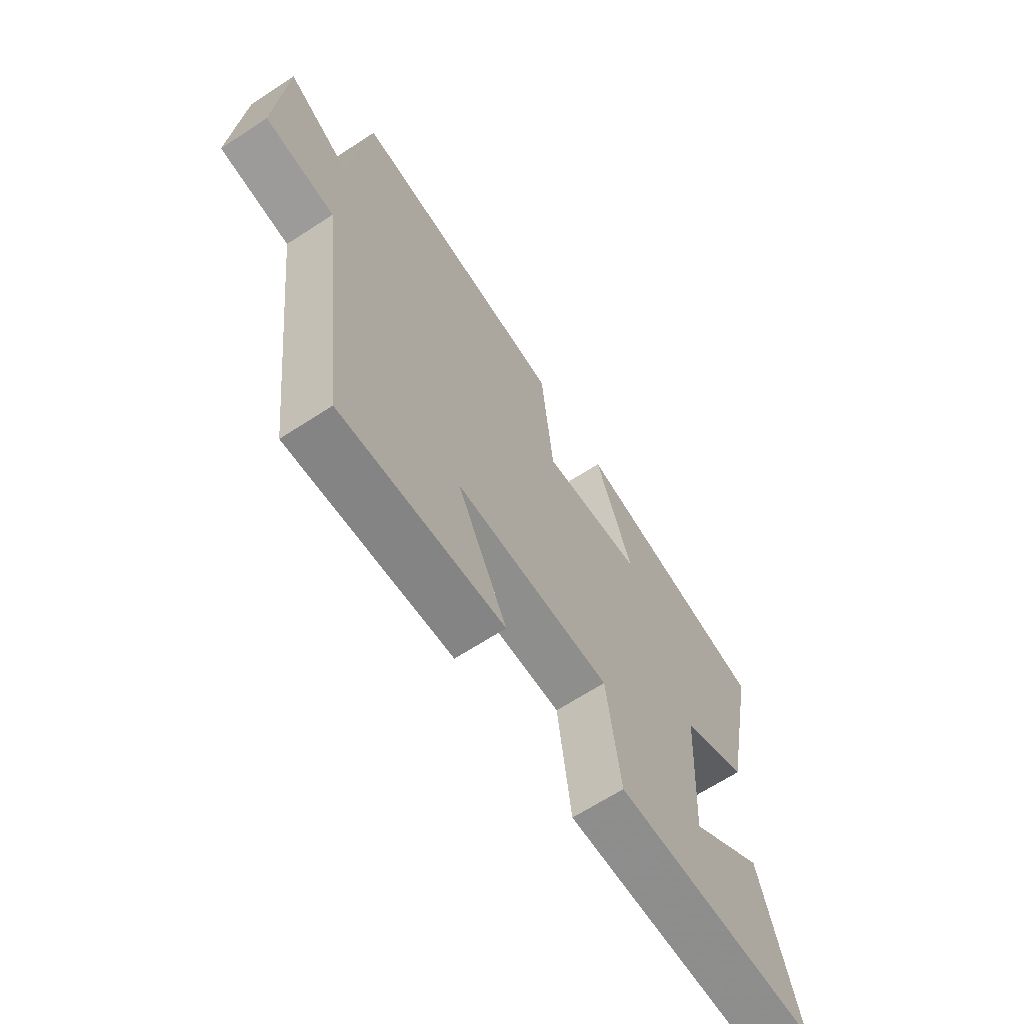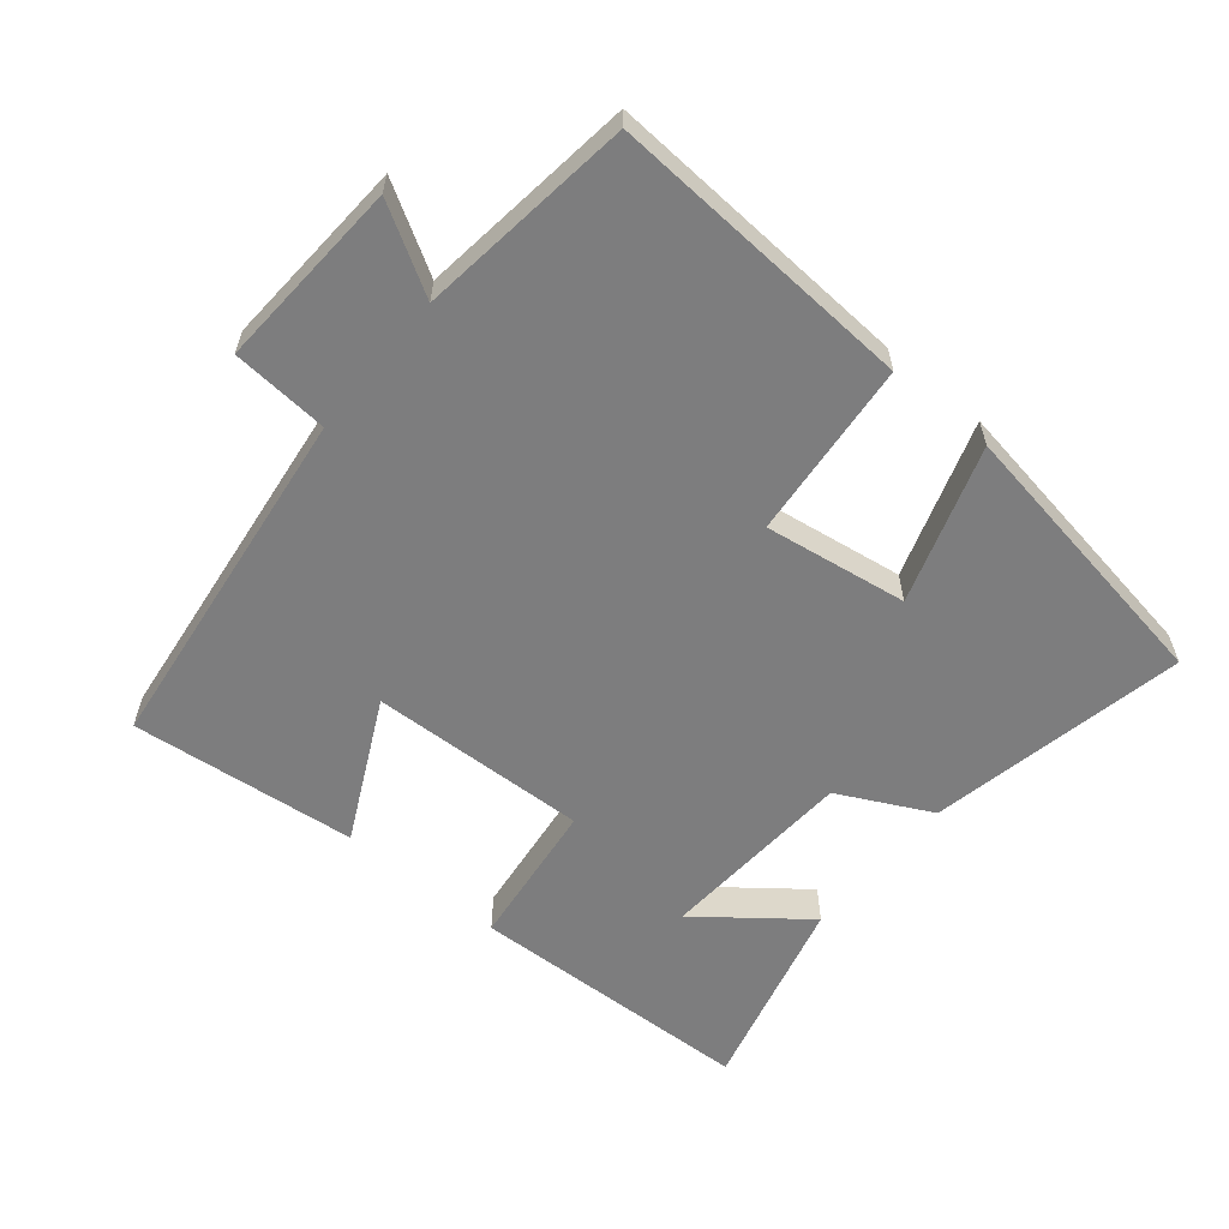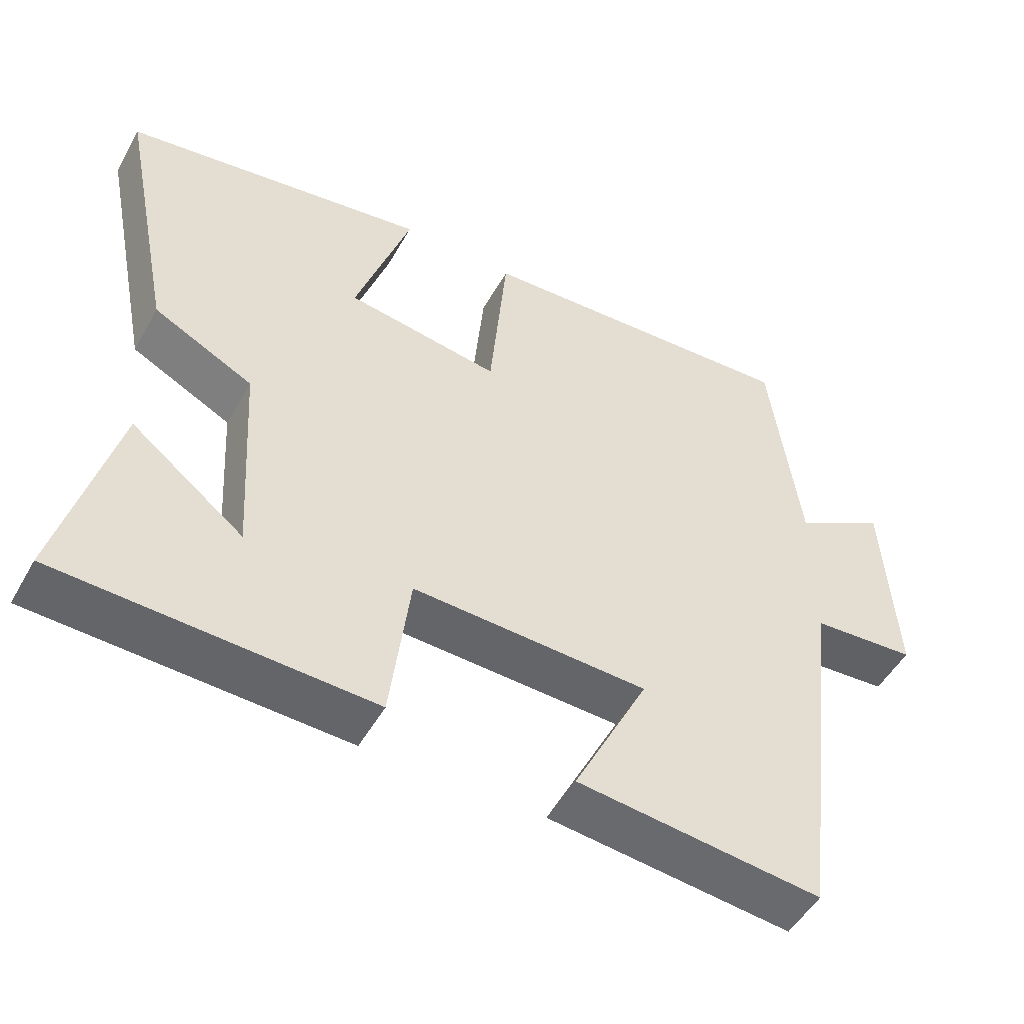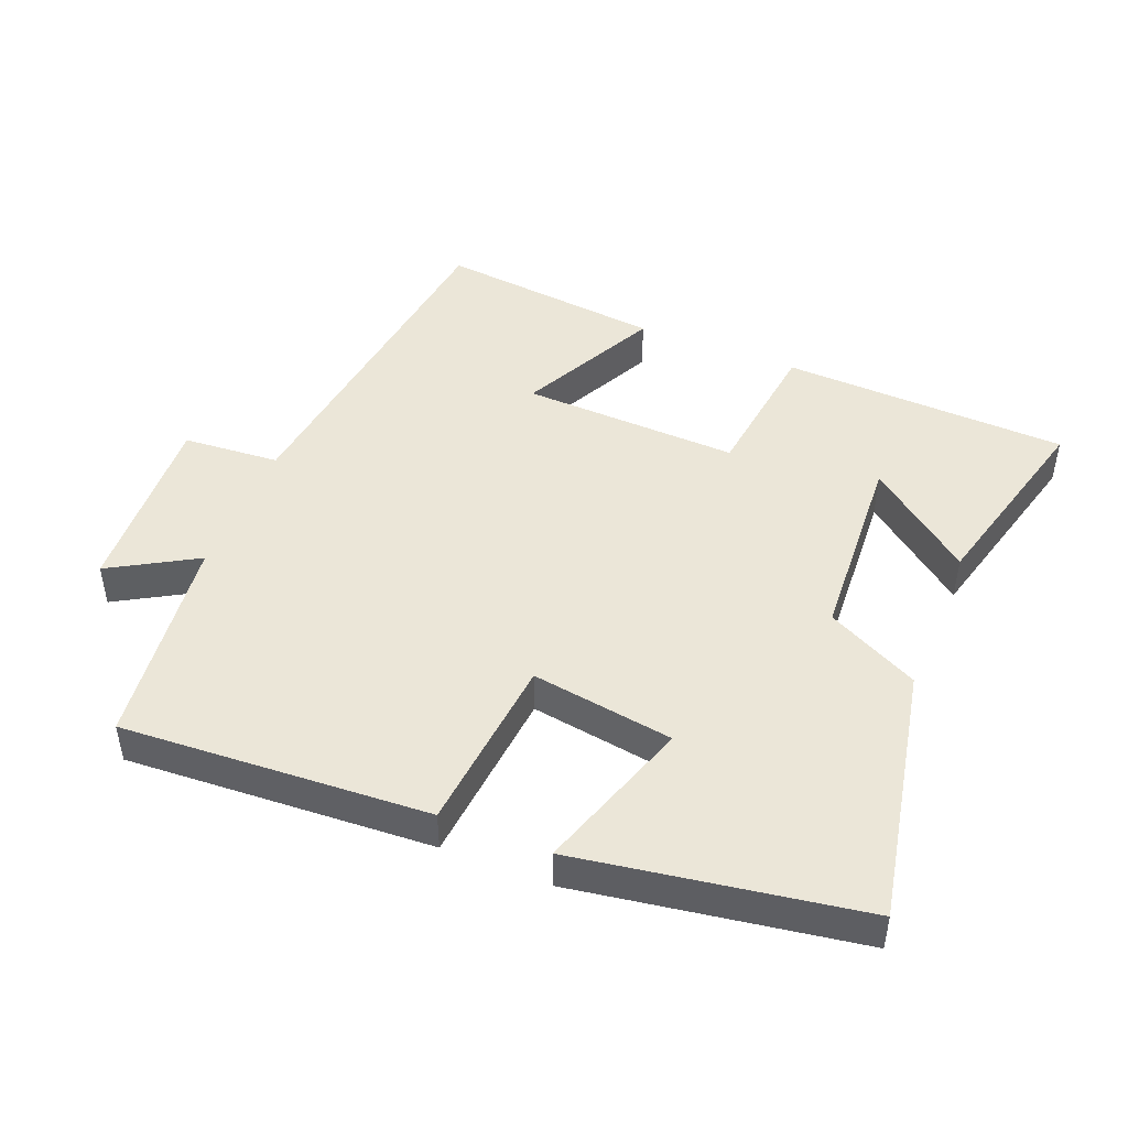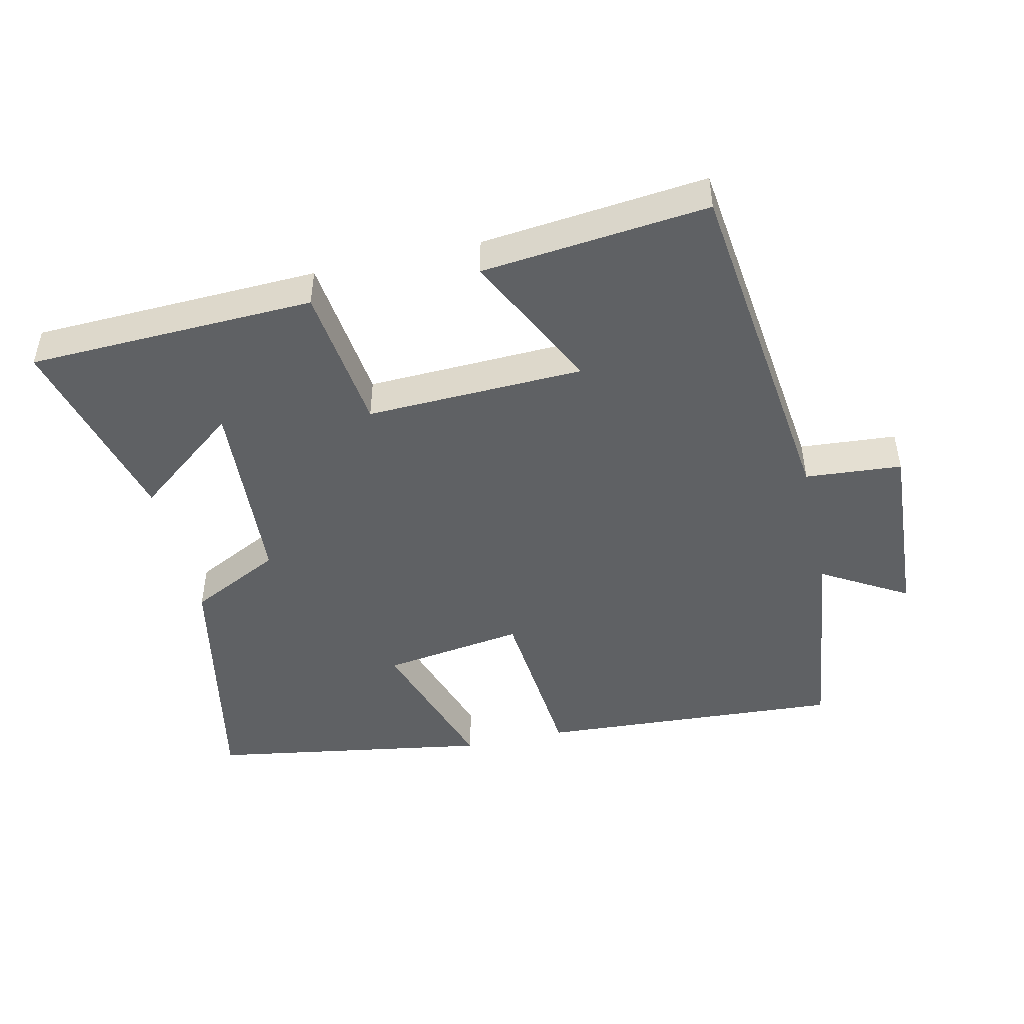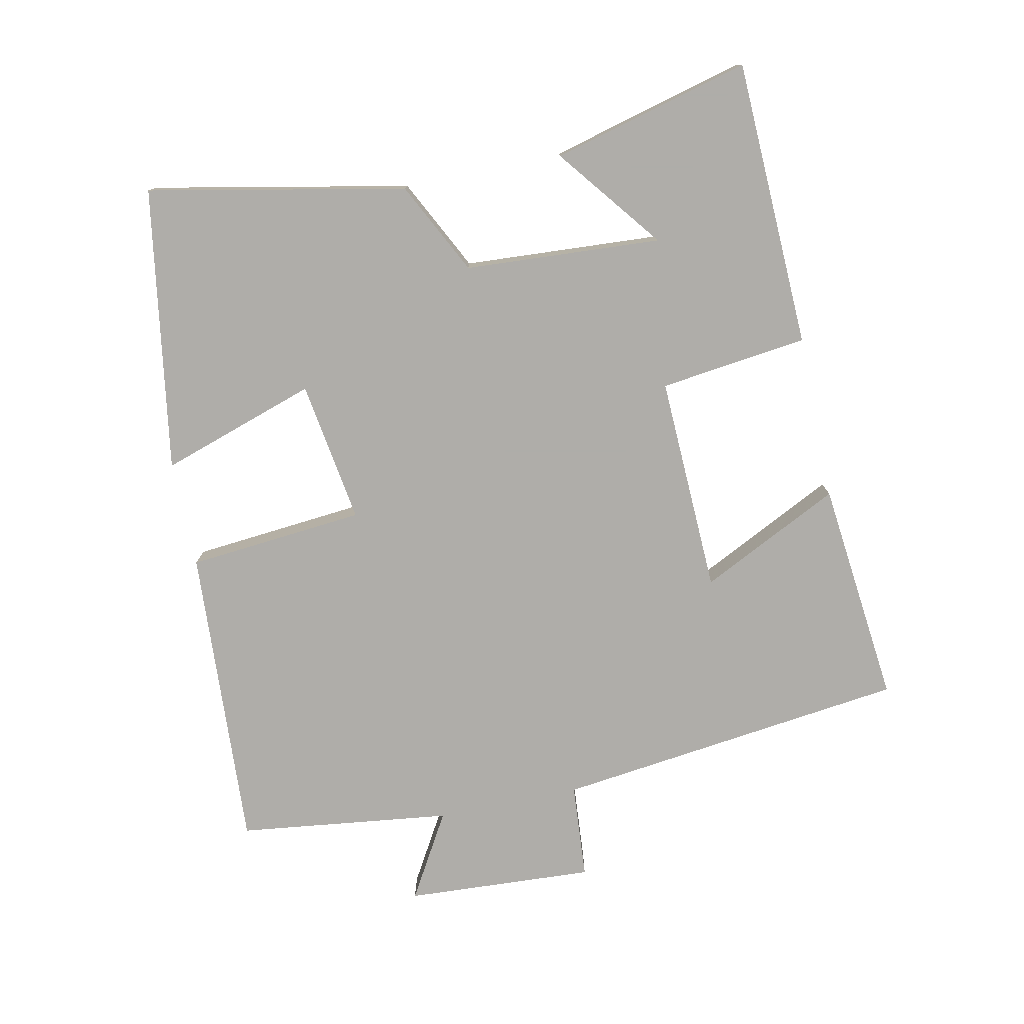
<metadata>
{"format":"obj","ext":"obj","renderer":"f3d","projection":"perspective","resolution":1024,"background":"white","views":[{"elev":-66.4,"azim":-56.9,"up":"+Z"},{"elev":-59.2,"azim":-39.6,"up":"+Y"},{"elev":-50.8,"azim":151.3,"up":"+Z"},{"elev":46.3,"azim":22.1,"up":"+Y"},{"elev":-46.7,"azim":-167.3,"up":"+Y"},{"elev":-77.2,"azim":101.8,"up":"+Y"}]}
</metadata>
<code>
v -0.435 0.07 -0.536
v -0.5 0.07 -0.01
v -0.644 0.07 0.001
v -0.628 0.07 0.283
v -0.5 0.07 0.208
v -0.46 0.07 0.527
v -0.004 0.07 0.5
v 0.02 0.07 0.236
v 0.232 0.07 0.268
v 0.156 0.07 0.5
v 0.577 0.07 0.432
v 0.5 0.07 0.05
v 0.363 0.07 -0.019
v 0.345 0.07 -0.311
v 0.5 0.07 -0.19
v 0.576 0.07 -0.484
v 0.149 0.07 -0.5
v 0.122 0.07 -0.28
v -0.202 0.07 -0.292
v -0.099 0.07 -0.5
v -0.435 0 -0.536
v -0.5 0 -0.01
v -0.644 0 0.001
v -0.628 0 0.283
v -0.5 0 0.208
v -0.46 0 0.527
v -0.004 0 0.5
v 0.02 0 0.236
v 0.232 0 0.268
v 0.156 0 0.5
v 0.577 0 0.432
v 0.5 0 0.05
v 0.363 0 -0.019
v 0.345 0 -0.311
v 0.5 0 -0.19
v 0.576 0 -0.484
v 0.149 0 -0.5
v 0.122 0 -0.28
v -0.202 0 -0.292
v -0.099 0 -0.5
f 19 20 1 2
f 18 19 2
f 16 17 18
f 14 15 16
f 14 16 18
f 13 14 18 2
f 9 10 11 12
f 8 9 12 13
f 5 6 7 8
f 5 8 13 2
f 2 3 4 5
f 22 21 40 39
f 22 39 38
f 38 37 36
f 36 35 34
f 38 36 34
f 22 38 34 33
f 32 31 30 29
f 33 32 29 28
f 28 27 26 25
f 22 33 28 25
f 25 24 23 22
f 1 21 22 2
f 2 22 23 3
f 3 23 24 4
f 4 24 25 5
f 5 25 26 6
f 6 26 27 7
f 7 27 28 8
f 8 28 29 9
f 9 29 30 10
f 10 30 31 11
f 11 31 32 12
f 12 32 33 13
f 13 33 34 14
f 14 34 35 15
f 15 35 36 16
f 16 36 37 17
f 17 37 38 18
f 18 38 39 19
f 19 39 40 20
f 20 40 21 1

</code>
